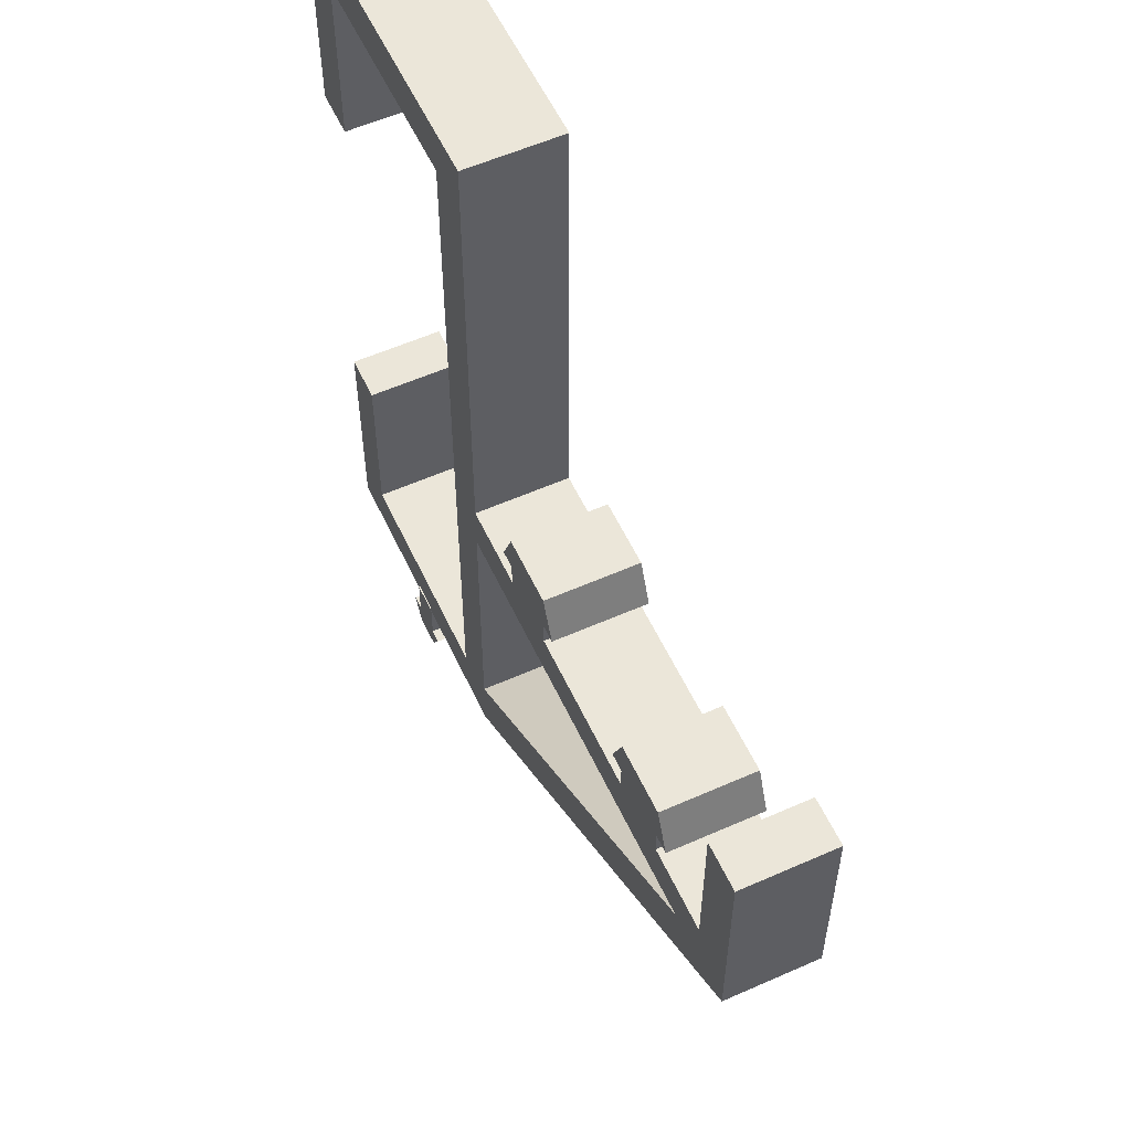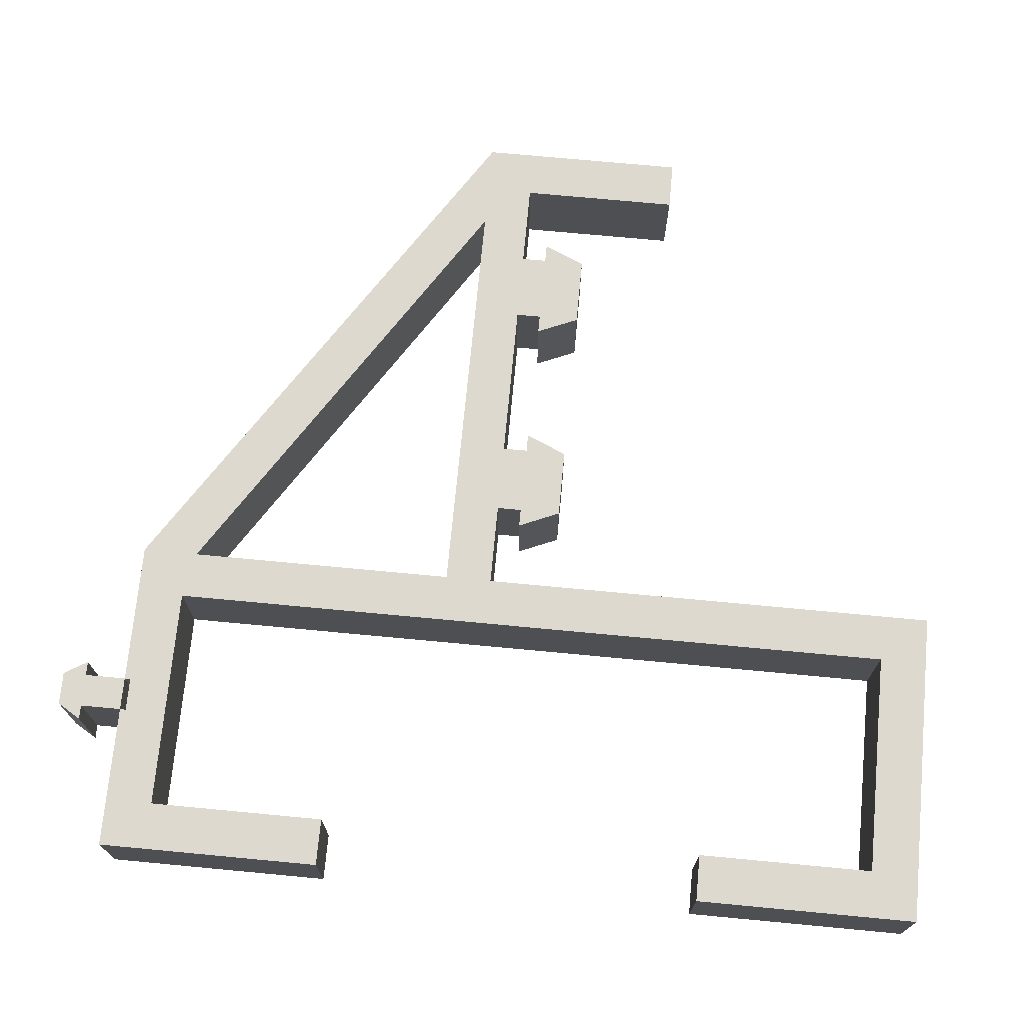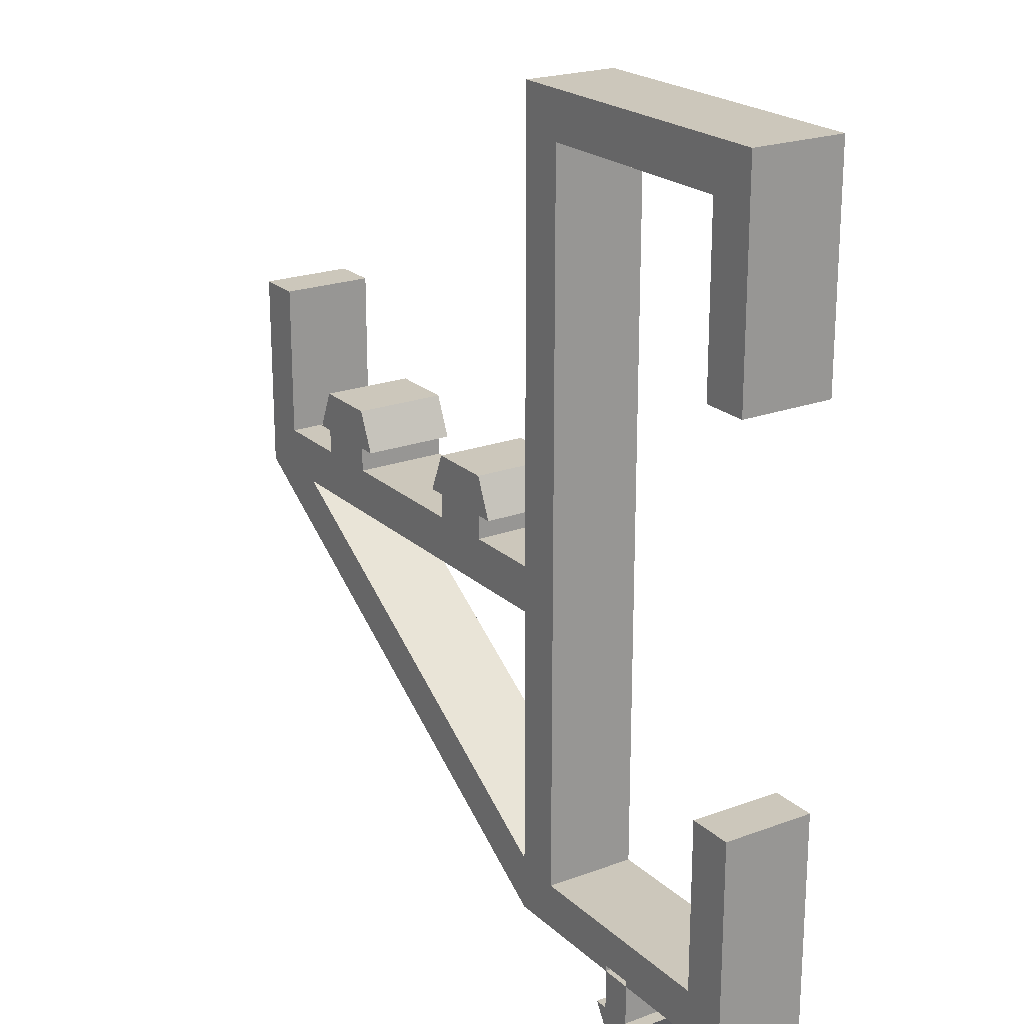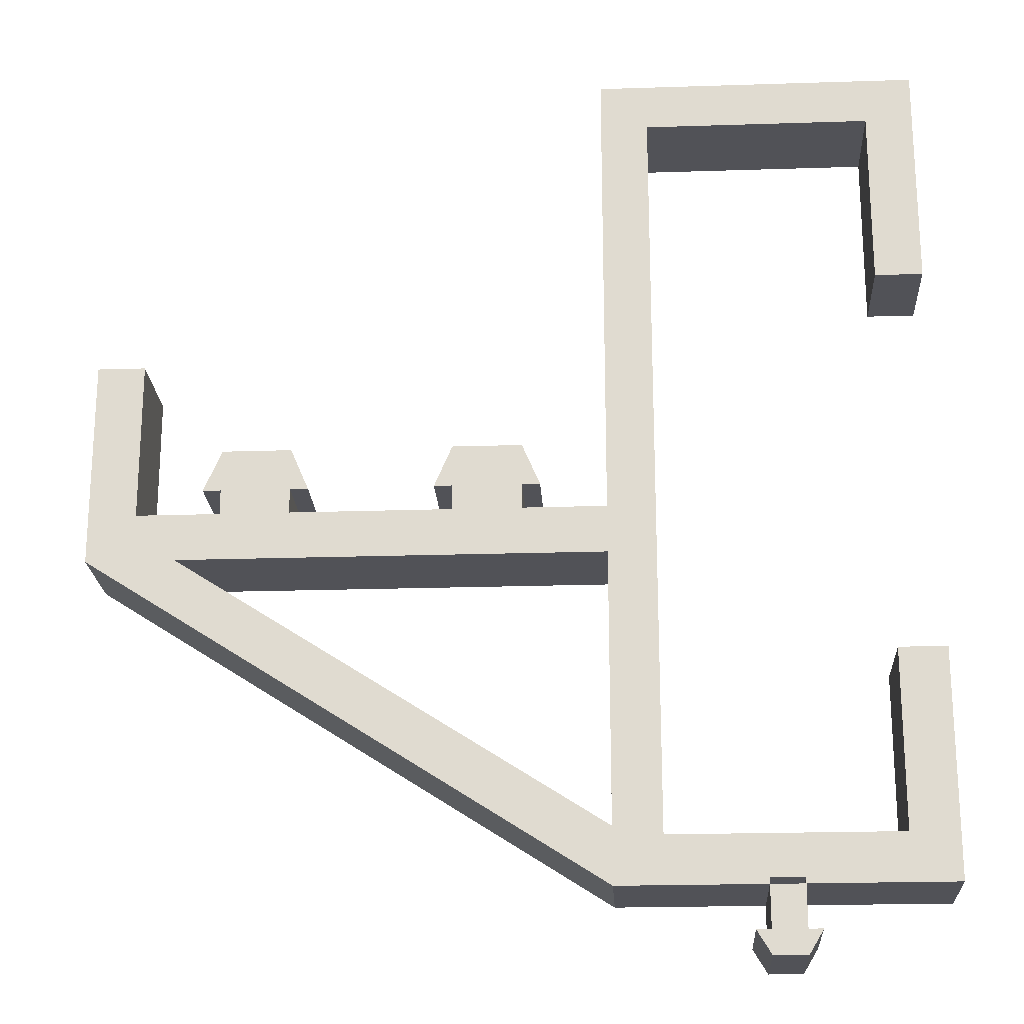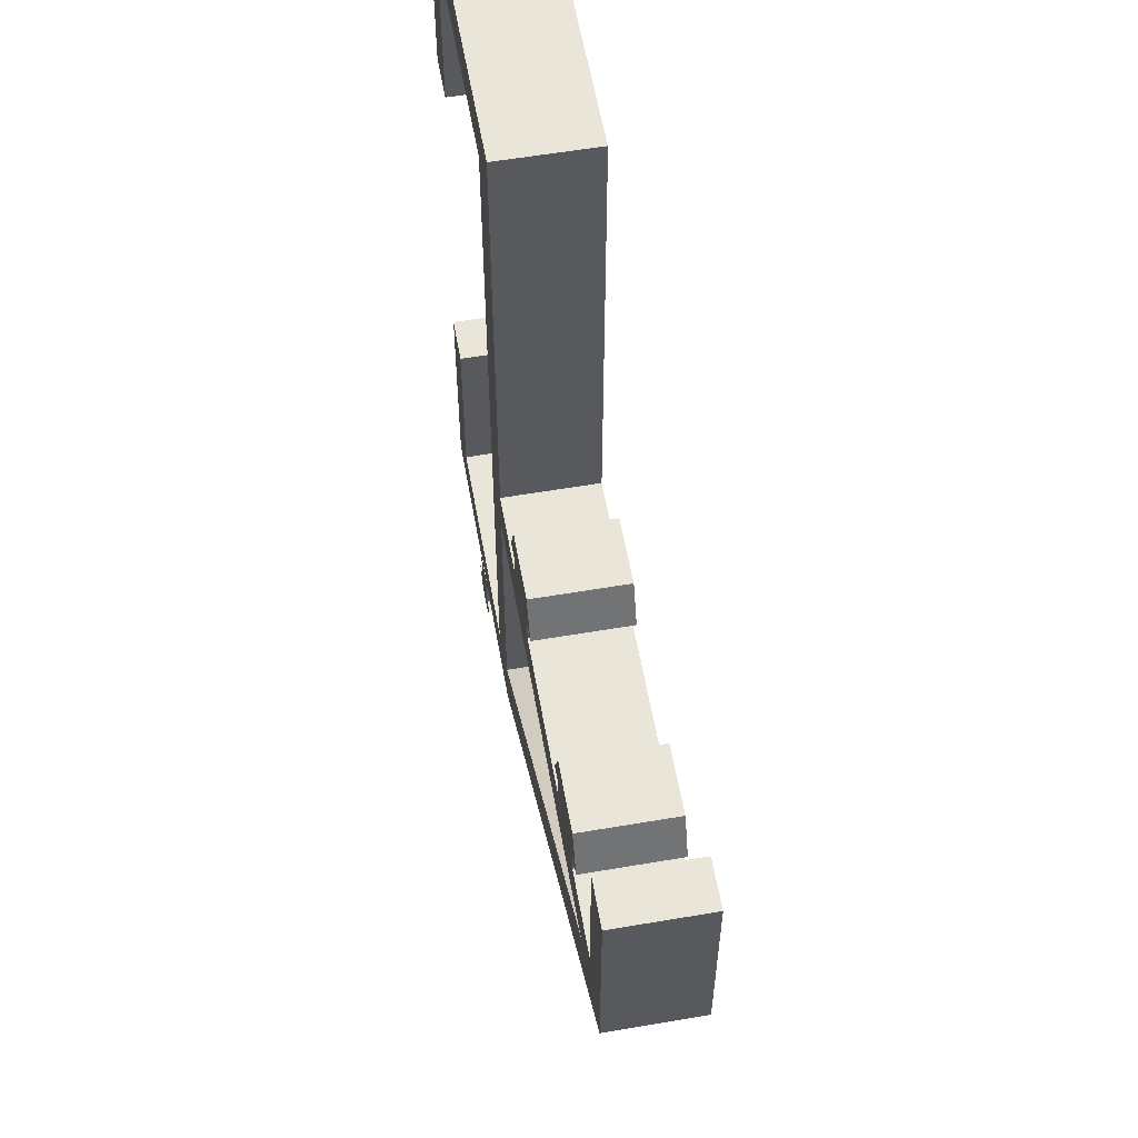
<metadata>
{"format":"obj","ext":"obj","renderer":"f3d","projection":"perspective","resolution":1024,"background":"white","views":[{"elev":56.8,"azim":65.2,"up":"+Z"},{"elev":71.7,"azim":-84.6,"up":"+Y"},{"elev":21.6,"azim":-123.2,"up":"+Z"},{"elev":-21.4,"azim":-176.7,"up":"+Z"},{"elev":58.1,"azim":80.0,"up":"+Z"}]}
</metadata>
<code>
v 0.8683 0 -3.64
v -2.7 0 -3.64
v -2.7 0.8 -3.64
v 0.8683 0.8 -3.64
v -2.7 0 -5.925
v 0.8683 0 -3.64
v 0.8683 0.8 -3.64
v -2.7 0.8 -5.925
v -2.7 0 -3.64
v -2.7 0 -5.925
v -2.7 0.8 -5.925
v -2.7 0.8 -3.64
v -2.7 0 -6.4
v -3.91 0 -6.4
v -3.91 0.8 -6.4
v -2.7 0.8 -6.4
v 1.61 0 -3.64
v -2.7 0 -6.4
v -2.7 0.8 -6.4
v 1.61 0.8 -3.64
v 1.61 0 -1.894
v 1.61 0 -3.64
v 1.61 0.8 -3.64
v 1.61 0.8 -1.894
v 1.21 0 -1.894
v 1.61 0 -1.894
v 1.61 0.8 -1.894
v 1.21 0.8 -1.894
v 1.21 0 -3.24
v 1.21 0 -1.894
v 1.21 0.8 -1.894
v 1.21 0.8 -3.24
v 0.51 0 -3.24
v 1.21 0 -3.24
v 1.21 0.8 -3.24
v 0.51 0.8 -3.24
v 0.51 0 -3.03
v 0.51 0 -3.24
v 0.51 0.8 -3.24
v 0.51 0.8 -3.03
v 0.66 0 -3.03
v 0.51 0 -3.03
v 0.51 0.8 -3.03
v 0.66 0.8 -3.03
v 0.51 0 -2.68
v 0.66 0 -3.03
v 0.66 0.8 -3.03
v 0.51 0.8 -2.68
v -0.07 0 -2.68
v 0.51 0 -2.68
v 0.51 0.8 -2.68
v -0.07 0.8 -2.68
v -0.22 0 -3.03
v -0.07 0 -2.68
v -0.07 0.8 -2.68
v -0.22 0.8 -3.03
v -0.07 0 -3.03
v -0.22 0 -3.03
v -0.22 0.8 -3.03
v -0.07 0.8 -3.03
v -0.07 0 -3.24
v -0.07 0 -3.03
v -0.07 0.8 -3.03
v -0.07 0.8 -3.24
v -1.42 0 -3.24
v -0.07 0 -3.24
v -0.07 0.8 -3.24
v -1.42 0.8 -3.24
v -1.42 0 -3.03
v -1.42 0 -3.24
v -1.42 0.8 -3.24
v -1.42 0.8 -3.03
v -1.27 0 -3.03
v -1.42 0 -3.03
v -1.42 0.8 -3.03
v -1.27 0.8 -3.03
v -1.42 0 -2.68
v -1.27 0 -3.03
v -1.27 0.8 -3.03
v -1.42 0.8 -2.68
v -2 0 -2.68
v -1.42 0 -2.68
v -1.42 0.8 -2.68
v -2 0.8 -2.68
v -2.15 0 -3.03
v -2 0 -2.68
v -2 0.8 -2.68
v -2.15 0.8 -3.03
v -2 0 -3.03
v -2.15 0 -3.03
v -2.15 0.8 -3.03
v -2 0.8 -3.03
v -2 0 -3.24
v -2 0 -3.03
v -2 0.8 -3.03
v -2 0.8 -3.24
v -2.7 0 -3.24
v -2 0 -3.24
v -2 0.8 -3.24
v -2.7 0.8 -3.24
v -2.7 0 0.71
v -2.7 0 -3.24
v -2.7 0.8 -3.24
v -2.7 0.8 0.71
v -5.4 0 0.71
v -2.7 0 0.71
v -2.7 0.8 0.71
v -5.4 0.8 0.71
v -5.4 0 -1.19
v -5.4 0 0.71
v -5.4 0.8 0.71
v -5.4 0.8 -1.19
v -5 0 -1.19
v -5.4 0 -1.19
v -5.4 0.8 -1.19
v -5 0.8 -1.19
v -5 0 0.31
v -5 0 -1.19
v -5 0.8 -1.19
v -5 0.8 0.31
v -3.1 0 0.31
v -5 0 0.31
v -5 0.8 0.31
v -3.1 0.8 0.31
v -3.1 0 -6
v -3.1 0 0.31
v -3.1 0.8 0.31
v -3.1 0.8 -6
v -5 0 -6
v -3.1 0 -6
v -3.1 0.8 -6
v -5 0.8 -6
v -5 0 -4.5
v -5 0 -6
v -5 0.8 -6
v -5 0.8 -4.5
v -5.4 0 -4.5
v -5 0 -4.5
v -5 0.8 -4.5
v -5.4 0.8 -4.5
v -5.4 0 -6.4
v -5.4 0 -4.5
v -5.4 0.8 -4.5
v -5.4 0.8 -6.4
v -4.19 0 -6.4
v -5.4 0 -6.4
v -5.4 0.8 -6.4
v -4.19 0.8 -6.4
v -4.19 0 -6.35
v -4.19 0 -6.4
v -4.19 0.8 -6.4
v -4.19 0.8 -6.35
v -3.91 0 -6.35
v -4.19 0 -6.35
v -4.19 0.8 -6.35
v -3.91 0.8 -6.35
v -3.91 0 -6.4
v -3.91 0 -6.35
v -3.91 0.8 -6.35
v -3.91 0.8 -6.4
v -2.7 0.8 -3.64
v -2.7 0.8 -5.925
v 0.8683 0.8 -3.64
v -3.91 0.8 -6.4
v -3.91 0.8 -6.35
v -4.19 0.8 -6.35
v -4.19 0.8 -6.4
v -5.4 0.8 -6.4
v -5.4 0.8 -4.5
v -5 0.8 -4.5
v -5 0.8 -6
v -3.1 0.8 -6
v -3.1 0.8 0.31
v -5 0.8 0.31
v -5 0.8 -1.19
v -5.4 0.8 -1.19
v -5.4 0.8 0.71
v -2.7 0.8 0.71
v -2.7 0.8 -3.24
v -2 0.8 -3.24
v -2 0.8 -3.03
v -2.15 0.8 -3.03
v -2 0.8 -2.68
v -1.42 0.8 -2.68
v -1.27 0.8 -3.03
v -1.42 0.8 -3.03
v -1.42 0.8 -3.24
v -0.07 0.8 -3.24
v -0.07 0.8 -3.03
v -0.22 0.8 -3.03
v -0.07 0.8 -2.68
v 0.51 0.8 -2.68
v 0.66 0.8 -3.03
v 0.51 0.8 -3.03
v 0.51 0.8 -3.24
v 1.21 0.8 -3.24
v 1.21 0.8 -1.894
v 1.61 0.8 -1.894
v 1.61 0.8 -3.64
v -2.7 0.8 -6.4
v -2.7 0 -5.925
v -2.7 0 -3.64
v 0.8683 0 -3.64
v -3.91 0 -6.35
v -3.91 0 -6.4
v -2.7 0 -6.4
v 1.61 0 -3.64
v 1.61 0 -1.894
v 1.21 0 -1.894
v 1.21 0 -3.24
v 0.51 0 -3.24
v 0.51 0 -3.03
v 0.66 0 -3.03
v 0.51 0 -2.68
v -0.07 0 -2.68
v -0.22 0 -3.03
v -0.07 0 -3.03
v -0.07 0 -3.24
v -1.42 0 -3.24
v -1.42 0 -3.03
v -1.27 0 -3.03
v -1.42 0 -2.68
v -2 0 -2.68
v -2.15 0 -3.03
v -2 0 -3.03
v -2 0 -3.24
v -2.7 0 -3.24
v -2.7 0 0.71
v -5.4 0 0.71
v -5.4 0 -1.19
v -5 0 -1.19
v -5 0 0.31
v -3.1 0 0.31
v -3.1 0 -6
v -5 0 -6
v -5 0 -4.5
v -5.4 0 -4.5
v -5.4 0 -6.4
v -4.19 0 -6.4
v -4.19 0 -6.35
v -3.79 0 -6.75
v -3.91 0 -6.95
v -3.91 0.8 -6.95
v -3.79 0.8 -6.75
v -3.91 0 -6.75
v -3.79 0 -6.75
v -3.79 0.8 -6.75
v -3.91 0.8 -6.75
v -3.91 0 -6.4
v -3.91 0 -6.75
v -3.91 0.8 -6.75
v -3.91 0.8 -6.4
v -4.19 0 -6.4
v -3.91 0 -6.4
v -3.91 0.8 -6.4
v -4.19 0.8 -6.4
v -4.19 0 -6.75
v -4.19 0 -6.4
v -4.19 0.8 -6.4
v -4.19 0.8 -6.75
v -4.31 0 -6.75
v -4.19 0 -6.75
v -4.19 0.8 -6.75
v -4.31 0.8 -6.75
v -4.19 0 -6.95
v -4.31 0 -6.75
v -4.31 0.8 -6.75
v -4.19 0.8 -6.95
v -3.91 0 -6.95
v -4.19 0 -6.95
v -4.19 0.8 -6.95
v -3.91 0.8 -6.95
v -3.91 0.8 -6.95
v -4.19 0.8 -6.95
v -4.31 0.8 -6.75
v -4.19 0.8 -6.75
v -4.19 0.8 -6.4
v -3.91 0.8 -6.4
v -3.91 0.8 -6.75
v -3.79 0.8 -6.75
v -4.19 0 -6.95
v -3.91 0 -6.95
v -3.79 0 -6.75
v -3.91 0 -6.75
v -3.91 0 -6.4
v -4.19 0 -6.4
v -4.19 0 -6.75
v -4.31 0 -6.75
g fce7cb3a-e360-11ea-aa52-54bf646e7e1f
f 1 2 4
f 4 2 3
g fce8195a-e360-11ea-817d-54bf646e7e1f
f 5 6 8
f 8 6 7
g fce8677e-e360-11ea-9e78-54bf646e7e1f
f 9 10 12
f 12 10 11
g fce8dcac-e360-11ea-ac35-54bf646e7e1f
f 13 14 16
f 16 14 15
g fce951dc-e360-11ea-ad93-54bf646e7e1f
f 17 18 20
f 20 18 19
g fcea1526-e360-11ea-97c3-54bf646e7e1f
f 21 22 24
f 24 22 23
g fceab16c-e360-11ea-b725-54bf646e7e1f
f 25 26 28
f 28 26 27
g fceb4d9a-e360-11ea-96df-54bf646e7e1f
f 29 30 32
f 32 30 31
g fcebe9e2-e360-11ea-a621-54bf646e7e1f
f 33 34 36
f 36 34 35
g fcec8614-e360-11ea-ba14-54bf646e7e1f
f 37 38 40
f 40 38 39
g fced496e-e360-11ea-a491-54bf646e7e1f
f 41 42 44
f 44 42 43
g fcedbe9a-e360-11ea-90e0-54bf646e7e1f
f 45 46 48
f 48 46 47
g fcee5ada-e360-11ea-aa48-54bf646e7e1f
f 49 50 52
f 52 50 51
g fceef710-e360-11ea-92ac-54bf646e7e1f
f 53 54 56
f 56 54 55
g fcefe16e-e360-11ea-bd95-54bf646e7e1f
f 57 58 60
f 60 58 59
g fcf0cbc8-e360-11ea-912d-54bf646e7e1f
f 61 62 64
f 64 62 63
g fcf1dd2c-e360-11ea-a926-54bf646e7e1f
f 65 66 68
f 68 66 67
g fcf2ee92-e360-11ea-96c9-54bf646e7e1f
f 69 70 72
f 72 70 71
g fcf42710-e360-11ea-a8ef-54bf646e7e1f
f 73 74 76
f 76 74 75
g fcf55f82-e360-11ea-88e4-54bf646e7e1f
f 77 78 80
f 80 78 79
g fcf6bf0a-e360-11ea-89b1-54bf646e7e1f
f 81 82 84
f 84 82 83
g fcf7d078-e360-11ea-abb4-54bf646e7e1f
f 85 86 88
f 88 86 87
g fcf8bafa-e360-11ea-9804-54bf646e7e1f
f 89 90 92
f 92 90 91
g fcf9a52e-e360-11ea-a4c3-54bf646e7e1f
f 93 94 96
f 96 94 95
g fcfa6882-e360-11ea-8532-54bf646e7e1f
f 97 98 100
f 100 98 99
g fcfb52dc-e360-11ea-88f3-54bf646e7e1f
f 101 102 104
f 104 102 103
g fcfc3d5c-e360-11ea-8010-54bf646e7e1f
f 105 106 108
f 108 106 107
g fcfd4ec0-e360-11ea-9d64-54bf646e7e1f
f 109 110 112
f 112 110 111
g fcfe391c-e360-11ea-992e-54bf646e7e1f
f 113 114 116
f 116 114 115
g fcff4aa8-e360-11ea-98f7-54bf646e7e1f
f 117 118 120
f 120 118 119
g fd005bfa-e360-11ea-b2a1-54bf646e7e1f
f 121 122 124
f 124 122 123
g fd01bb8c-e360-11ea-9e8f-54bf646e7e1f
f 125 126 128
f 128 126 127
g fd03b74c-e360-11ea-b682-54bf646e7e1f
f 129 130 132
f 132 130 131
g fd05b340-e360-11ea-a07d-54bf646e7e1f
f 133 134 136
f 136 134 135
g fd0787b6-e360-11ea-a311-54bf646e7e1f
f 137 138 140
f 140 138 139
g fd095c50-e360-11ea-b489-54bf646e7e1f
f 141 142 144
f 144 142 143
g fd0b7f26-e360-11ea-bf3b-54bf646e7e1f
f 145 146 148
f 148 146 147
g fd0d05c8-e360-11ea-9370-54bf646e7e1f
f 149 150 152
f 152 150 151
g fd0e8c62-e360-11ea-ba0c-54bf646e7e1f
f 153 154 156
f 156 154 155
g fd0fc4da-e360-11ea-bf86-54bf646e7e1f
f 157 158 160
f 160 158 159
g fd112476-e360-11ea-a127-54bf646e7e1f
f 162 172 161
f 161 172 179
f 161 179 180
f 172 162 200
f 200 162 163
f 200 163 199
f 199 163 196
f 199 196 198
f 198 196 197
f 161 187 163
f 163 187 188
f 163 188 195
f 195 188 189
f 195 189 194
f 194 189 191
f 194 191 192
f 200 164 172
f 172 164 165
f 172 165 166
f 172 166 171
f 171 166 167
f 171 167 168
f 168 169 171
f 171 169 170
f 172 173 179
f 179 173 178
f 178 173 177
f 177 173 174
f 177 174 176
f 176 174 175
f 161 180 187
f 187 180 181
f 187 181 186
f 186 181 184
f 186 184 185
f 182 183 181
f 181 183 184
f 189 190 191
f 192 193 194
f 195 196 163
g fd12f92c-e360-11ea-a459-54bf646e7e1f
f 202 234 201
f 201 234 206
f 201 206 203
f 203 206 207
f 203 207 210
f 210 207 208
f 210 208 209
f 203 219 202
f 202 219 226
f 202 226 227
f 240 204 234
f 234 204 205
f 234 205 206
f 210 211 203
f 203 211 218
f 203 218 219
f 218 211 217
f 217 211 212
f 217 212 215
f 215 212 214
f 214 212 213
f 215 216 217
f 226 219 225
f 225 219 220
f 225 220 222
f 222 220 221
f 222 223 225
f 225 223 224
f 228 233 227
f 227 233 234
f 227 234 202
f 228 229 233
f 233 229 232
f 232 229 230
f 232 230 231
f 234 235 240
f 240 235 239
f 239 235 238
f 238 235 237
f 237 235 236
g fd159138-e360-11ea-b8d1-54bf646e7e1f
f 241 242 244
f 244 242 243
g fd196192-e360-11ea-a7bb-54bf646e7e1f
f 245 246 248
f 248 246 247
g fd1e438c-e360-11ea-858a-54bf646e7e1f
f 249 250 252
f 252 250 251
g fd22b02c-e360-11ea-9c0c-54bf646e7e1f
f 253 254 256
f 256 254 255
g fd25e46e-e360-11ea-b48e-54bf646e7e1f
f 257 258 260
f 260 258 259
g fd28f1ac-e360-11ea-89bf-54bf646e7e1f
f 261 262 264
f 264 262 263
g fd2bff1c-e360-11ea-8ddf-54bf646e7e1f
f 265 266 268
f 268 266 267
g fd2f0c6c-e360-11ea-a376-54bf646e7e1f
f 269 270 272
f 272 270 271
g fd346362-e360-11ea-b84d-54bf646e7e1f
f 274 276 273
f 273 276 279
f 273 279 280
f 274 275 276
f 276 277 279
f 279 277 278
g fd38cfd2-e360-11ea-8f98-54bf646e7e1f
f 288 281 287
f 287 281 282
f 287 282 284
f 284 282 283
f 285 286 284
f 284 286 287

</code>
